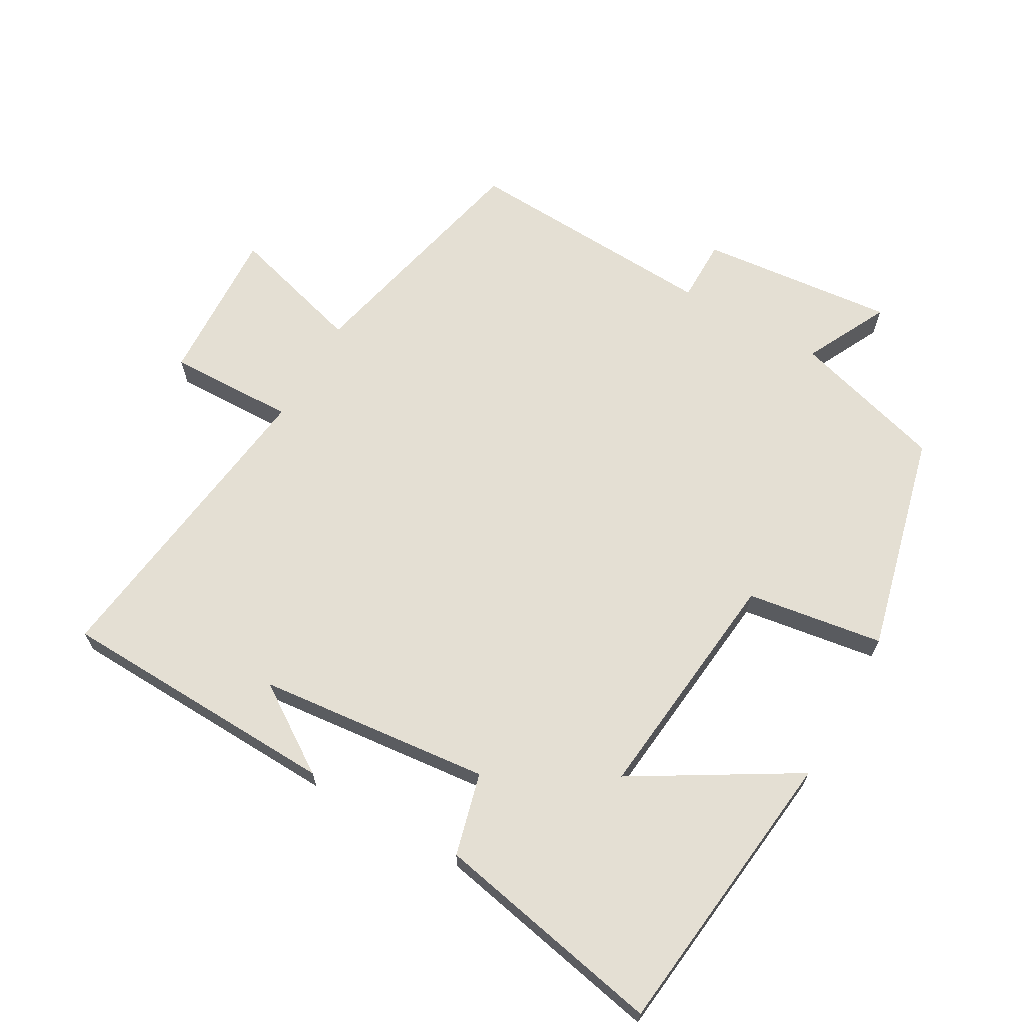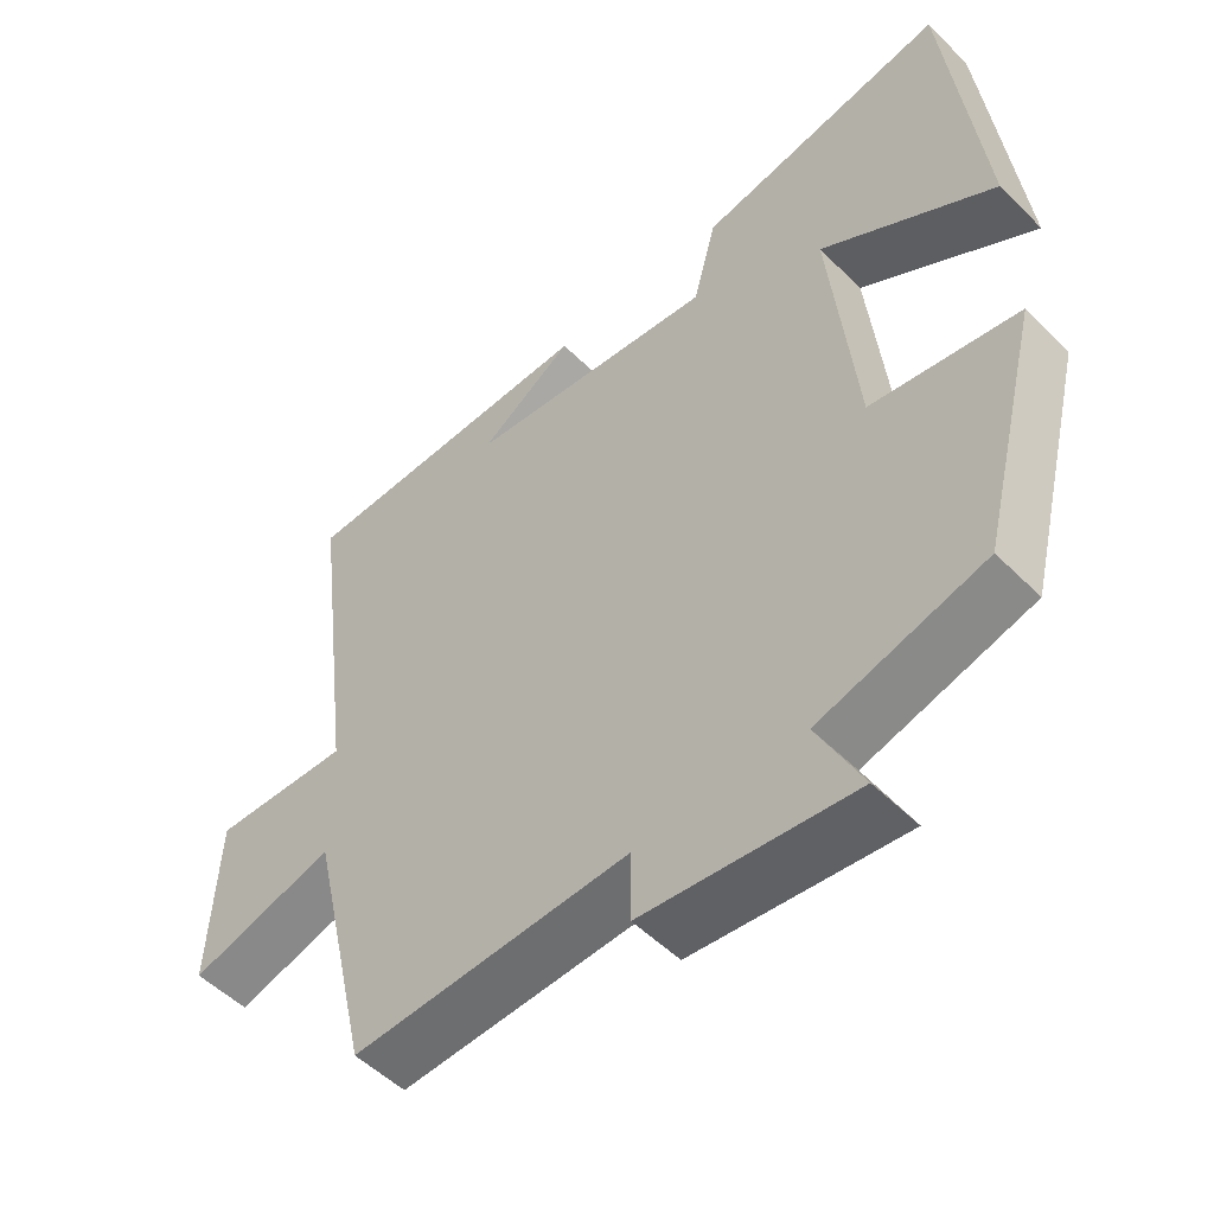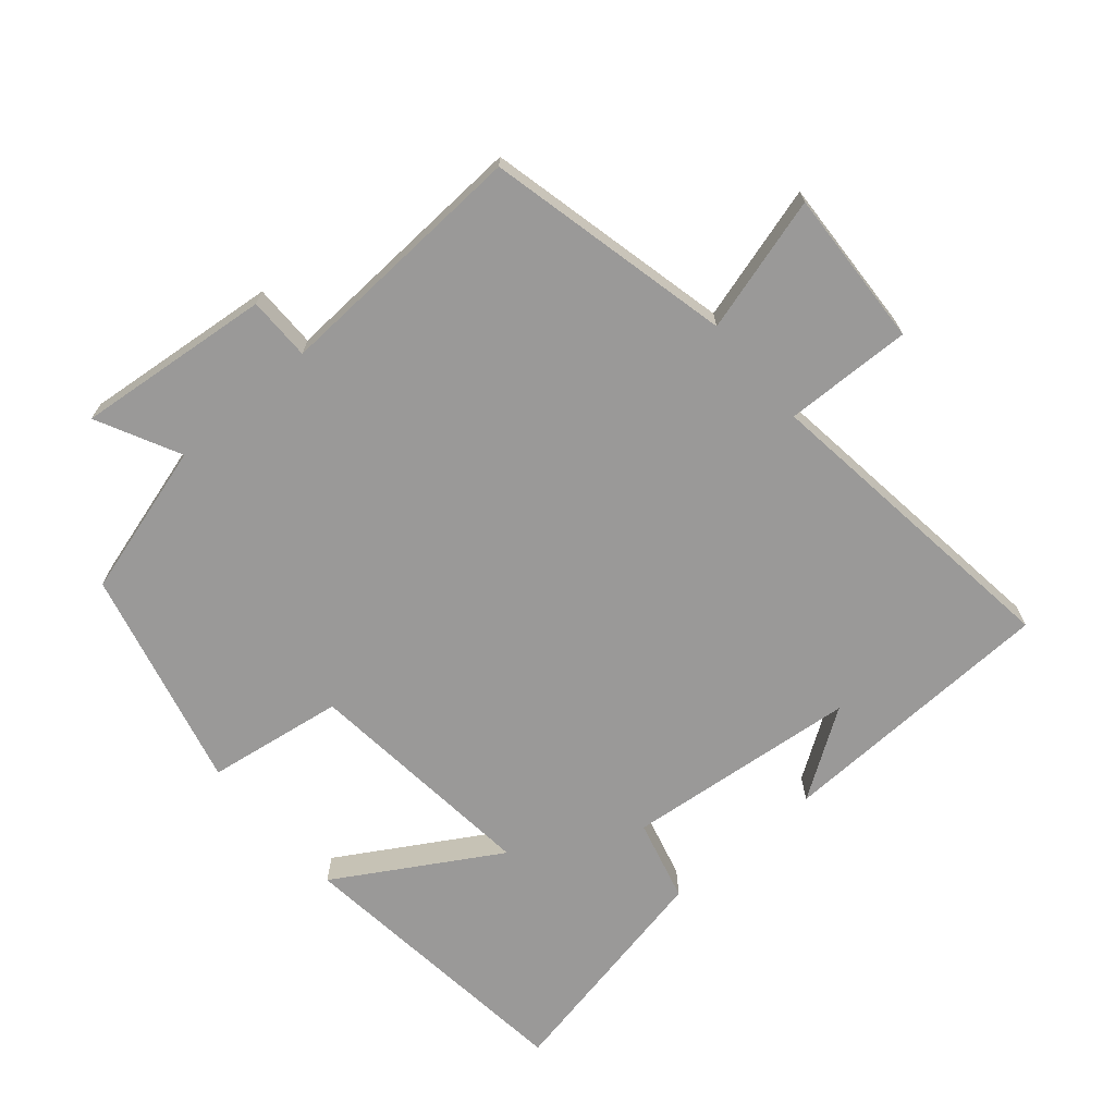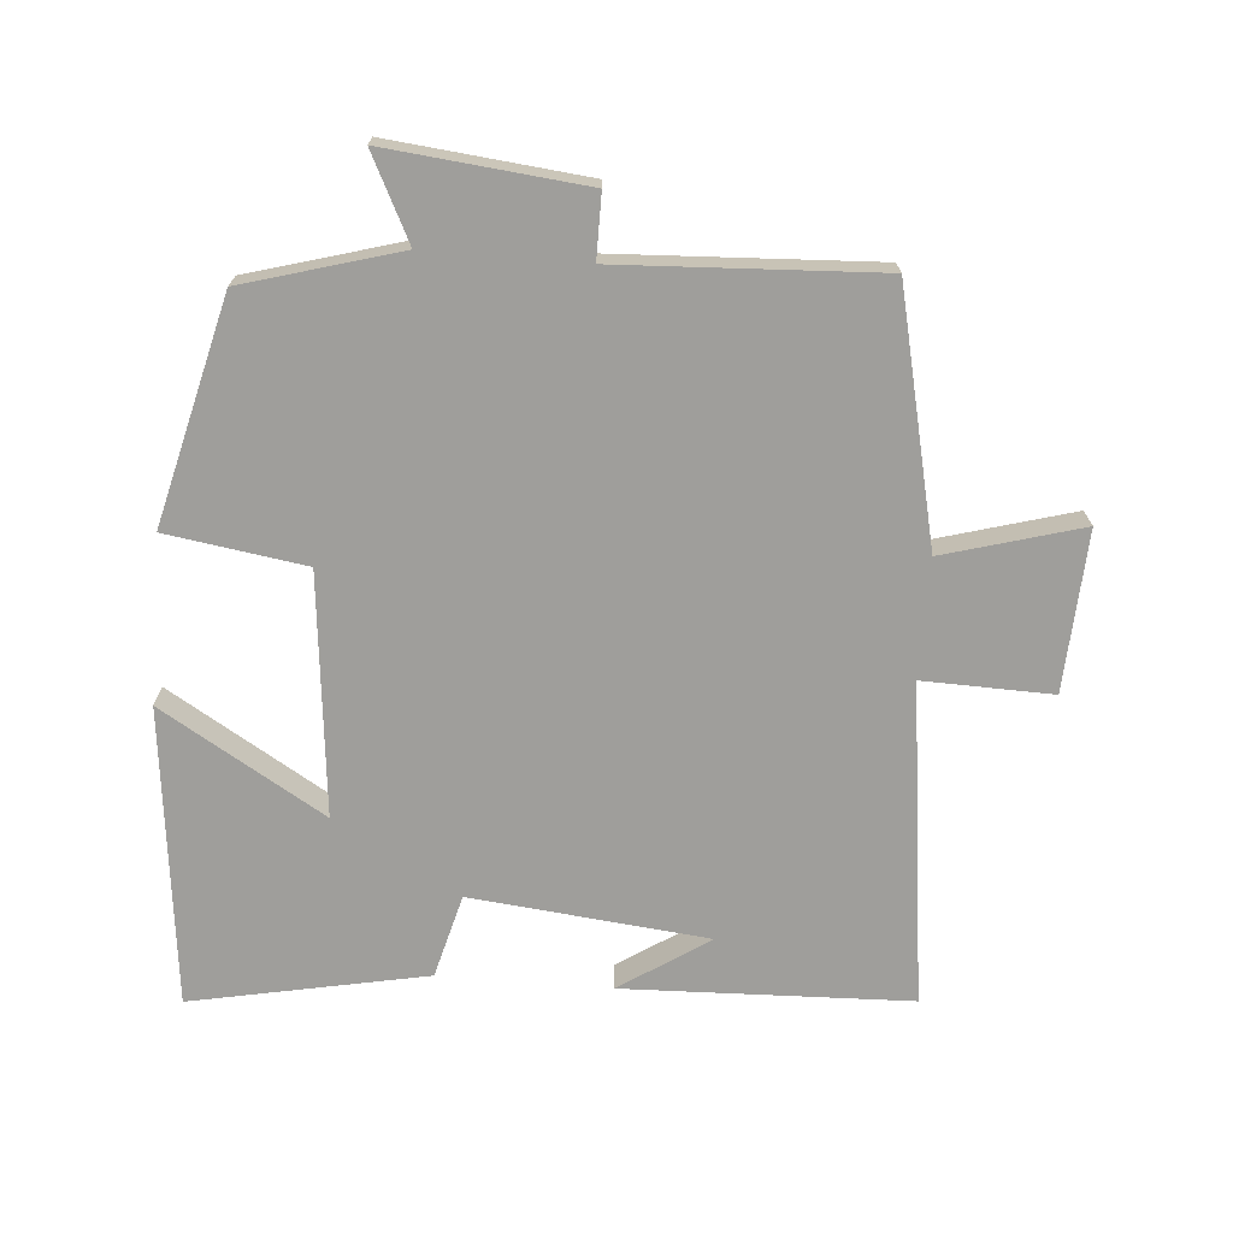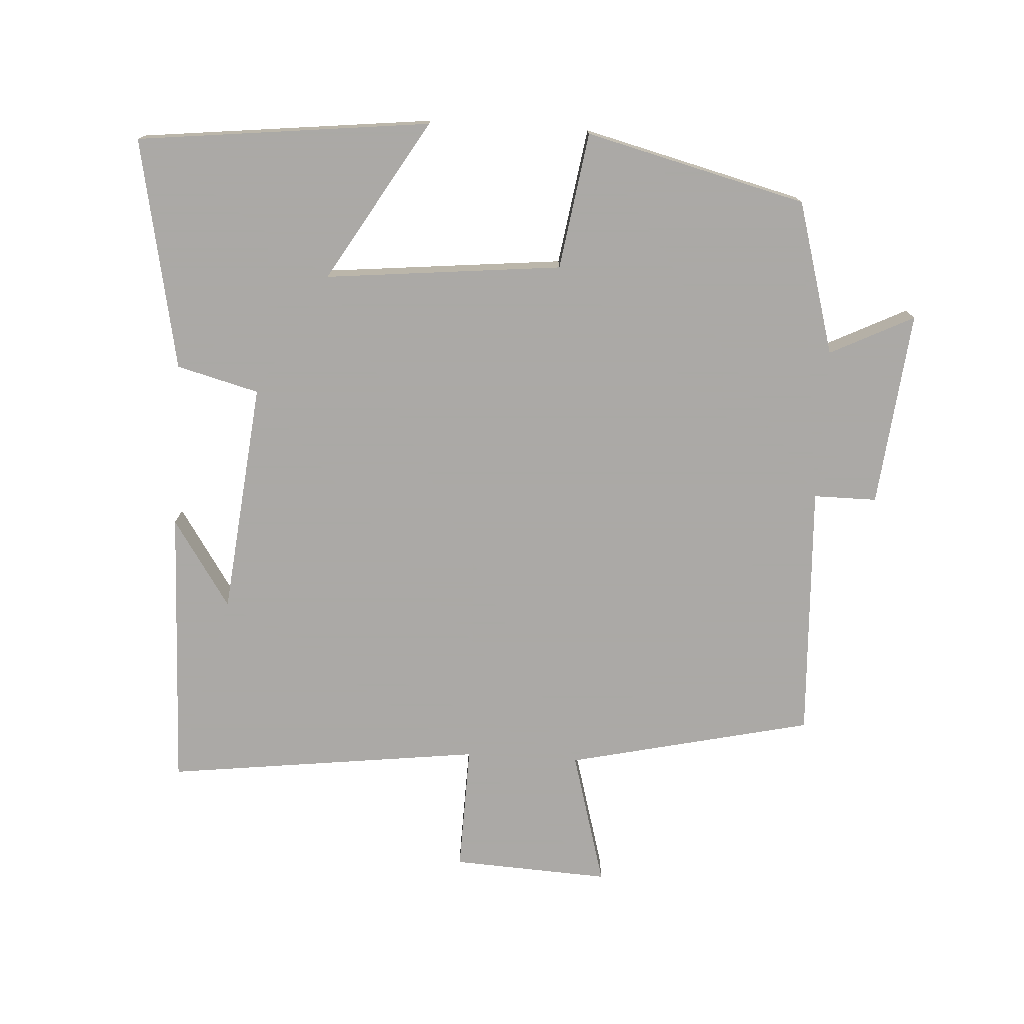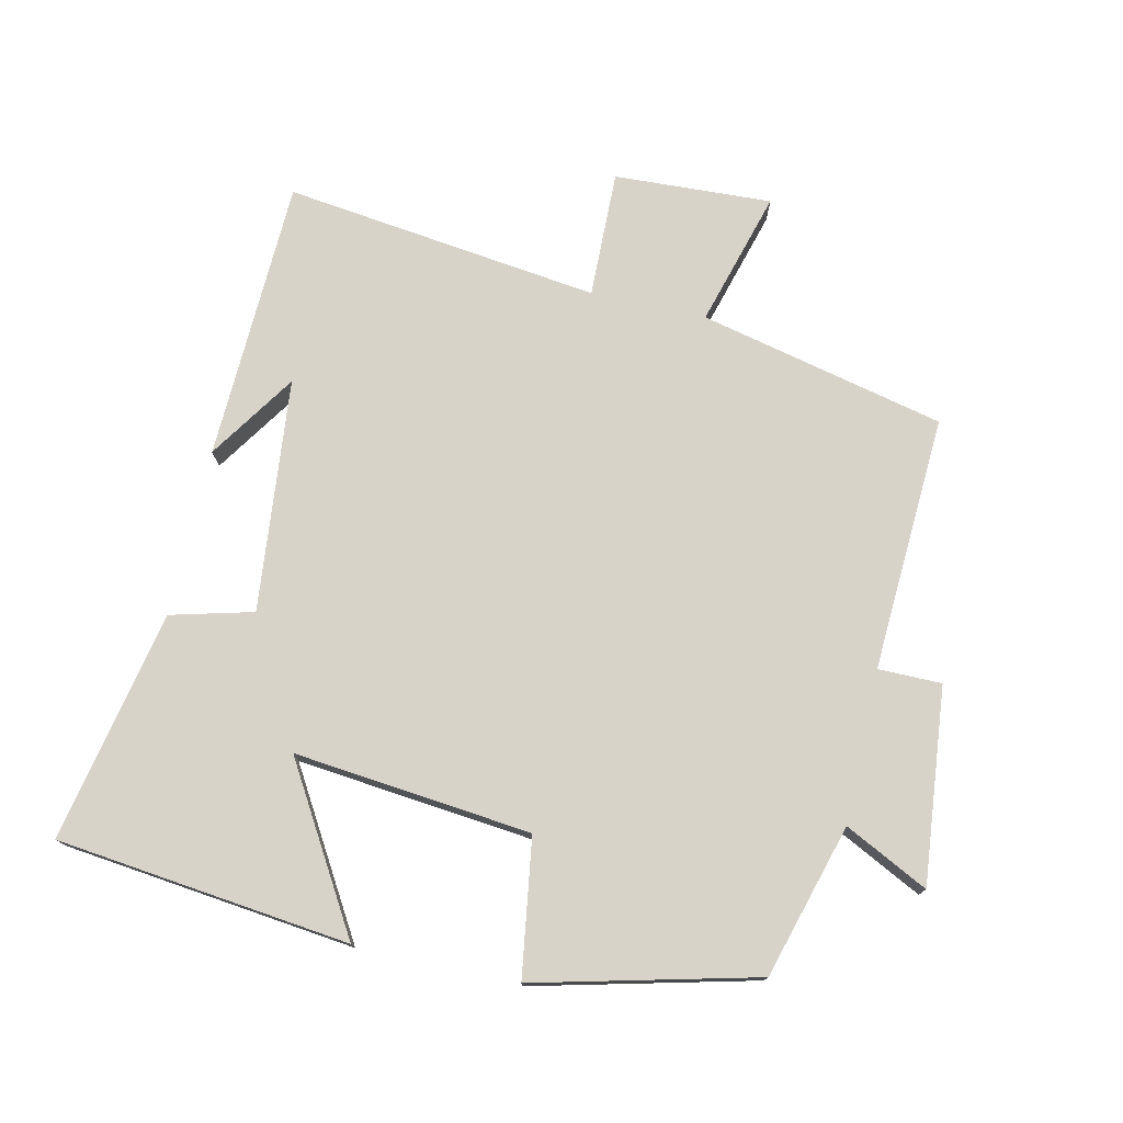
<metadata>
{"format":"obj","ext":"obj","renderer":"f3d","projection":"perspective","resolution":1024,"background":"white","views":[{"elev":66.6,"azim":29.8,"up":"+Y"},{"elev":-52.0,"azim":43.2,"up":"+Z"},{"elev":-69.1,"azim":-139.4,"up":"+Y"},{"elev":-70.8,"azim":175.4,"up":"+Y"},{"elev":-75.5,"azim":86.5,"up":"+Y"},{"elev":75.8,"azim":102.7,"up":"+Y"}]}
</metadata>
<code>
v -0.417 0.07 -0.519
v -0.5 0.07 -0.155
v -0.701 0.07 -0.212
v -0.689 0.07 0.022
v -0.5 0.07 0.017
v -0.559 0.07 0.486
v -0.14 0.07 0.5
v -0.27 0.07 0.414
v 0.076 0.07 0.378
v 0.108 0.07 0.5
v 0.451 0.07 0.568
v 0.5 0.07 0.133
v 0.261 0.07 0.276
v 0.297 0.07 -0.076
v 0.5 0.07 -0.107
v 0.418 0.07 -0.435
v 0.191 0.07 -0.5
v 0.253 0.07 -0.624
v -0.037 0.07 -0.594
v -0.037 0.07 -0.5
v -0.417 0 -0.519
v -0.5 0 -0.155
v -0.701 0 -0.212
v -0.689 0 0.022
v -0.5 0 0.017
v -0.559 0 0.486
v -0.14 0 0.5
v -0.27 0 0.414
v 0.076 0 0.378
v 0.108 0 0.5
v 0.451 0 0.568
v 0.5 0 0.133
v 0.261 0 0.276
v 0.297 0 -0.076
v 0.5 0 -0.107
v 0.418 0 -0.435
v 0.191 0 -0.5
v 0.253 0 -0.624
v -0.037 0 -0.594
v -0.037 0 -0.5
f 17 18 19 20
f 16 17 20
f 15 16 20
f 14 15 20
f 20 1 2
f 14 20 2
f 13 14 2
f 10 11 12 13
f 9 10 13
f 8 9 13 2
f 6 7 8
f 5 6 8
f 5 8 2
f 2 3 4 5
f 40 39 38 37
f 40 37 36
f 40 36 35
f 40 35 34
f 22 21 40
f 22 40 34
f 22 34 33
f 33 32 31 30
f 33 30 29
f 22 33 29 28
f 28 27 26
f 28 26 25
f 22 28 25
f 25 24 23 22
f 1 21 22 2
f 2 22 23 3
f 3 23 24 4
f 4 24 25 5
f 5 25 26 6
f 6 26 27 7
f 7 27 28 8
f 8 28 29 9
f 9 29 30 10
f 10 30 31 11
f 11 31 32 12
f 12 32 33 13
f 13 33 34 14
f 14 34 35 15
f 15 35 36 16
f 16 36 37 17
f 17 37 38 18
f 18 38 39 19
f 19 39 40 20
f 20 40 21 1

</code>
